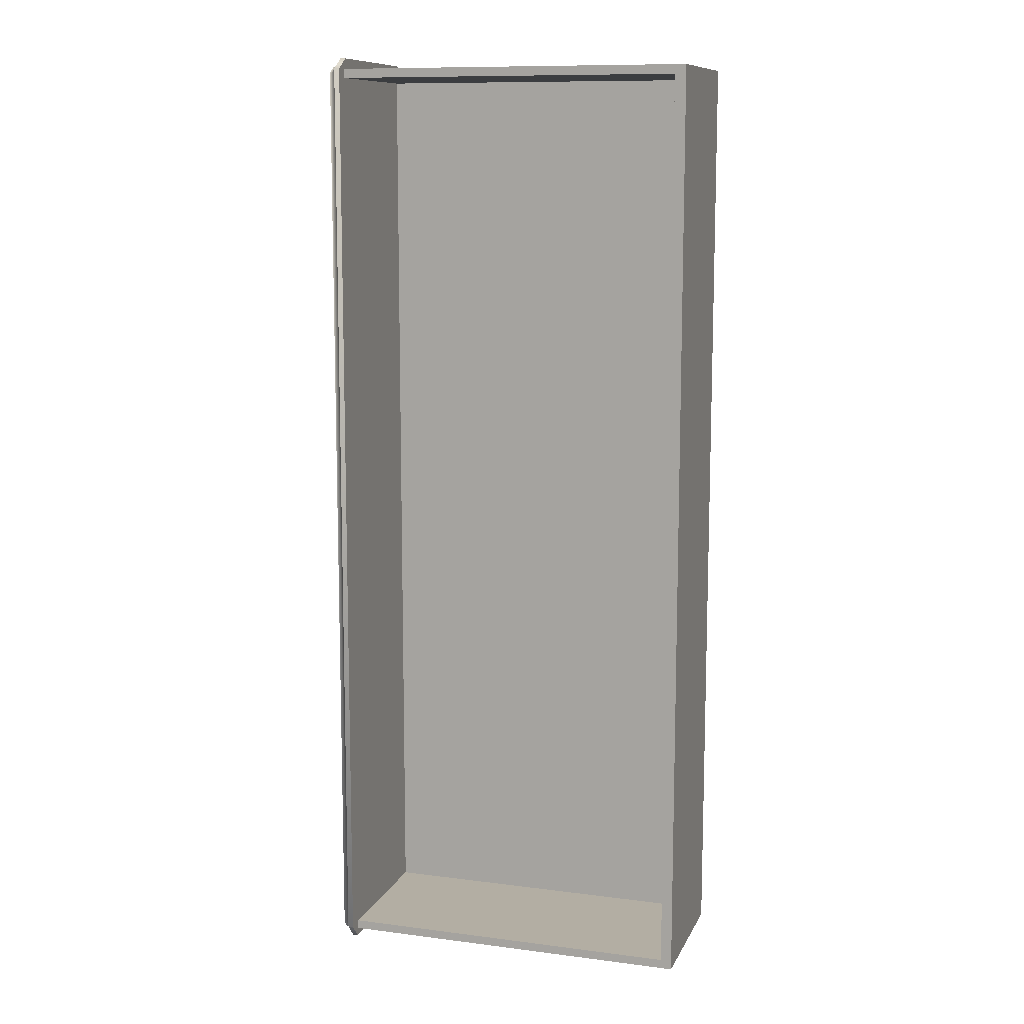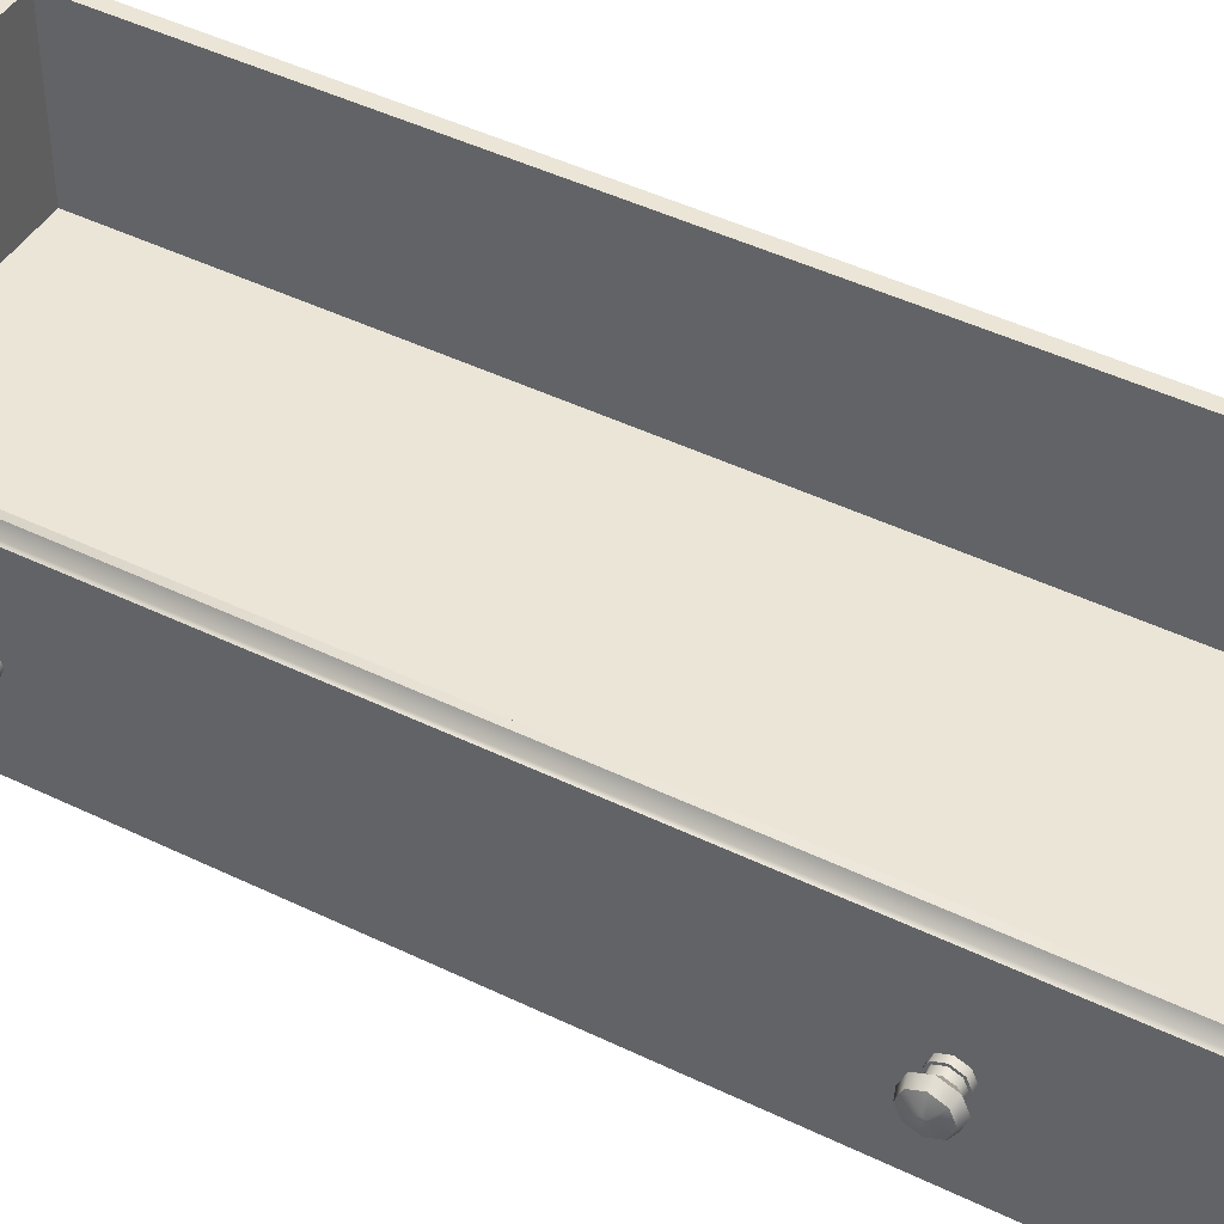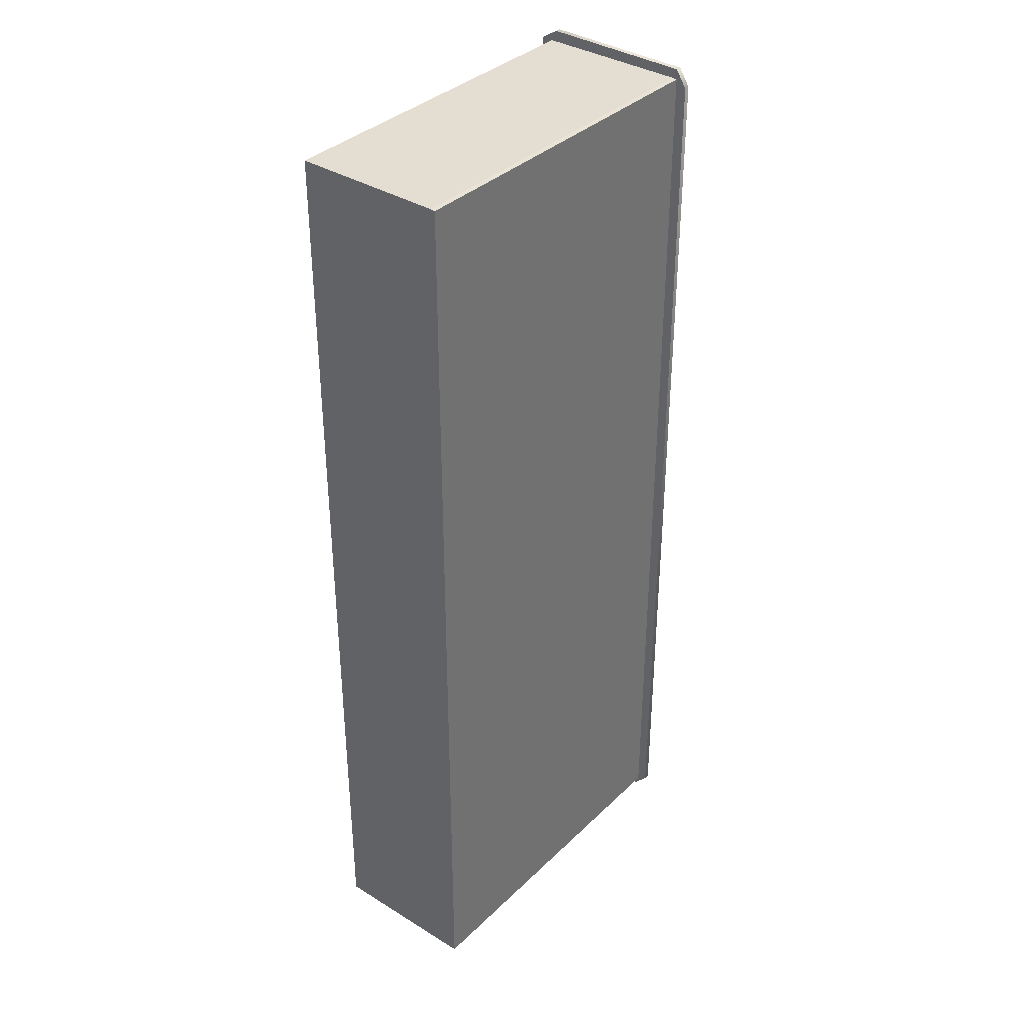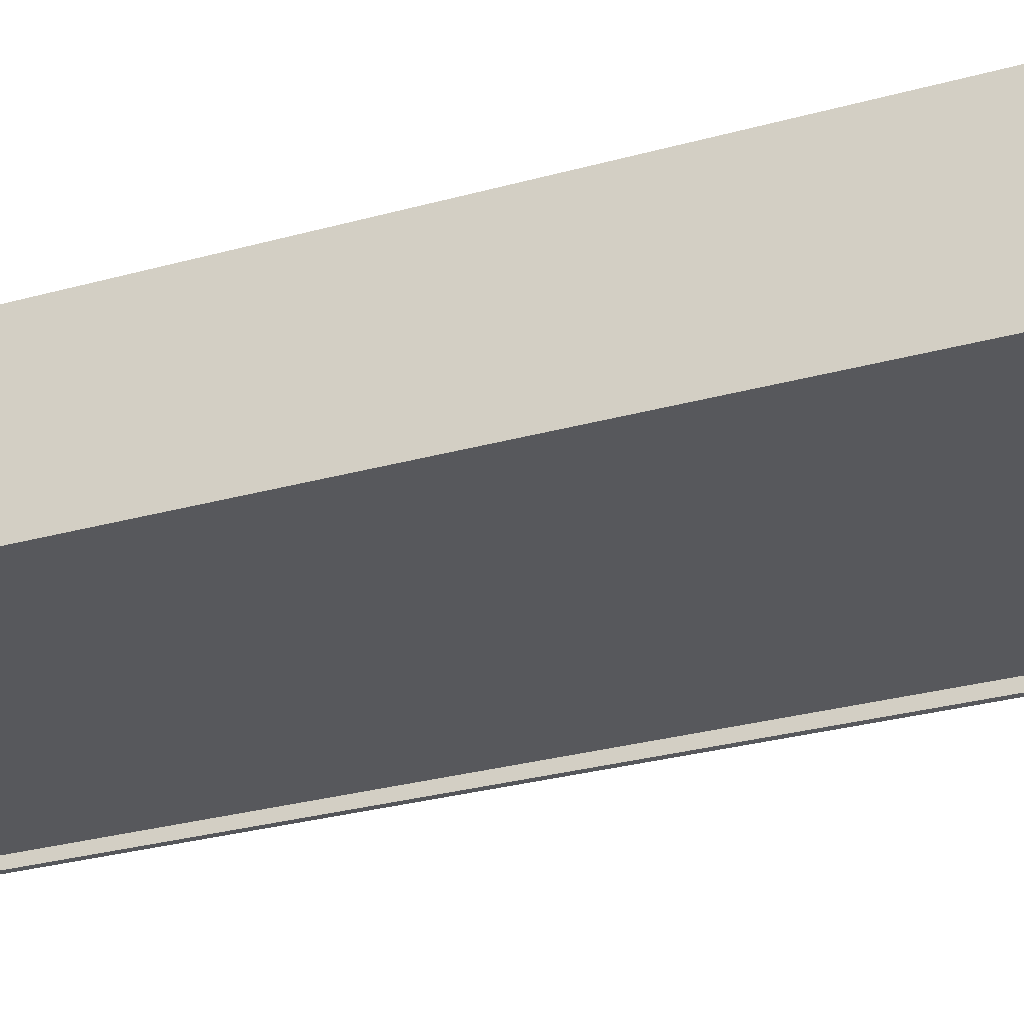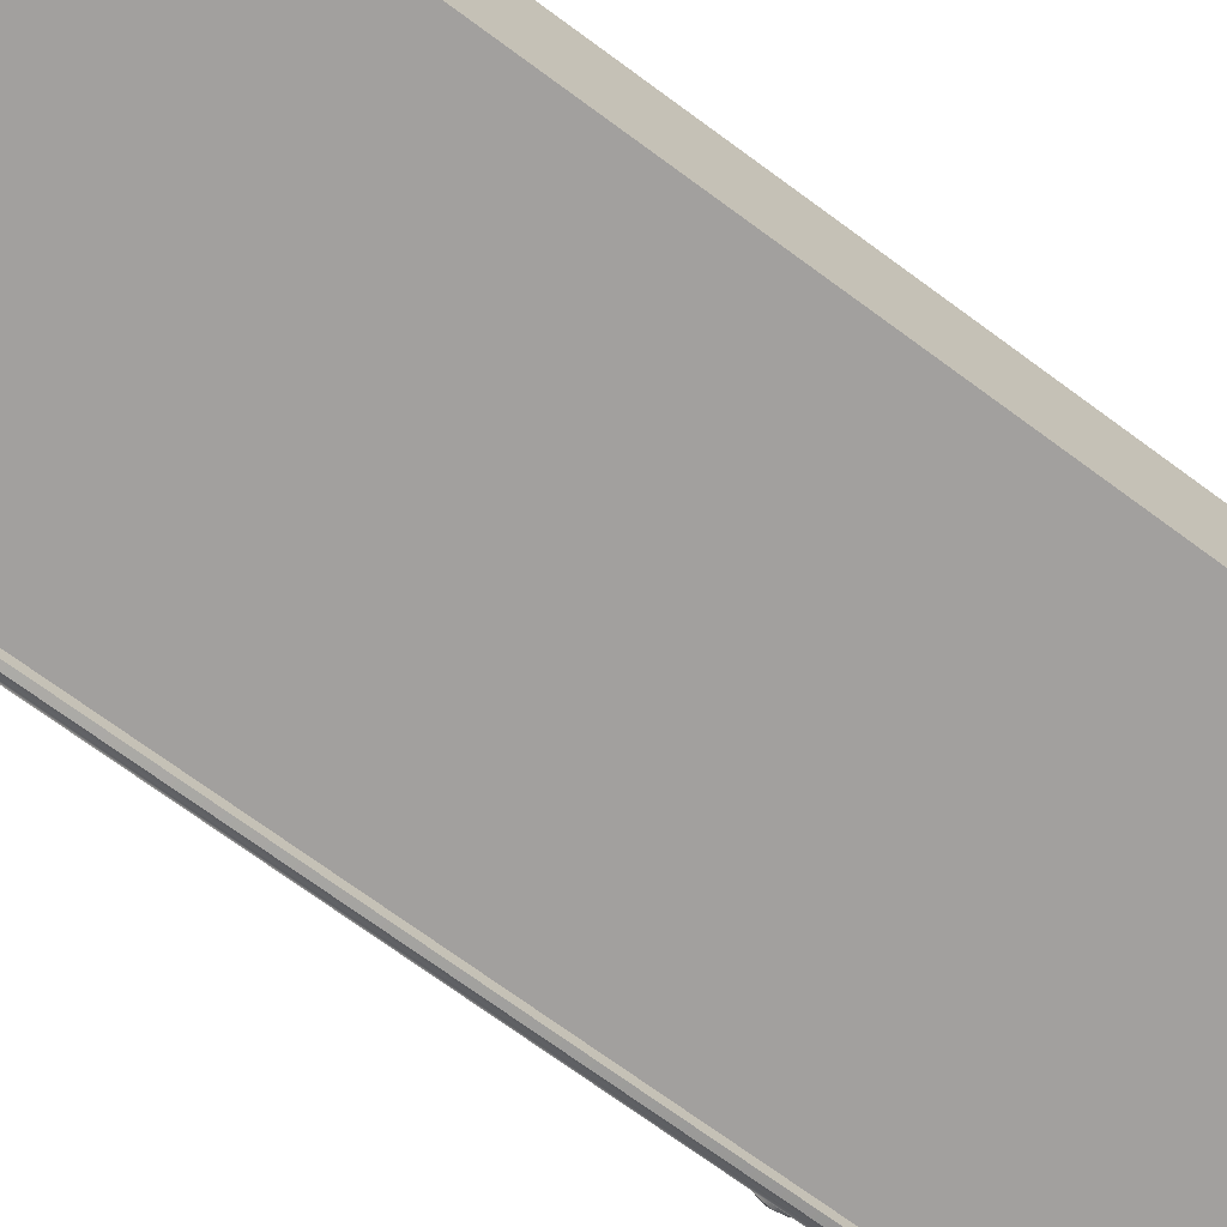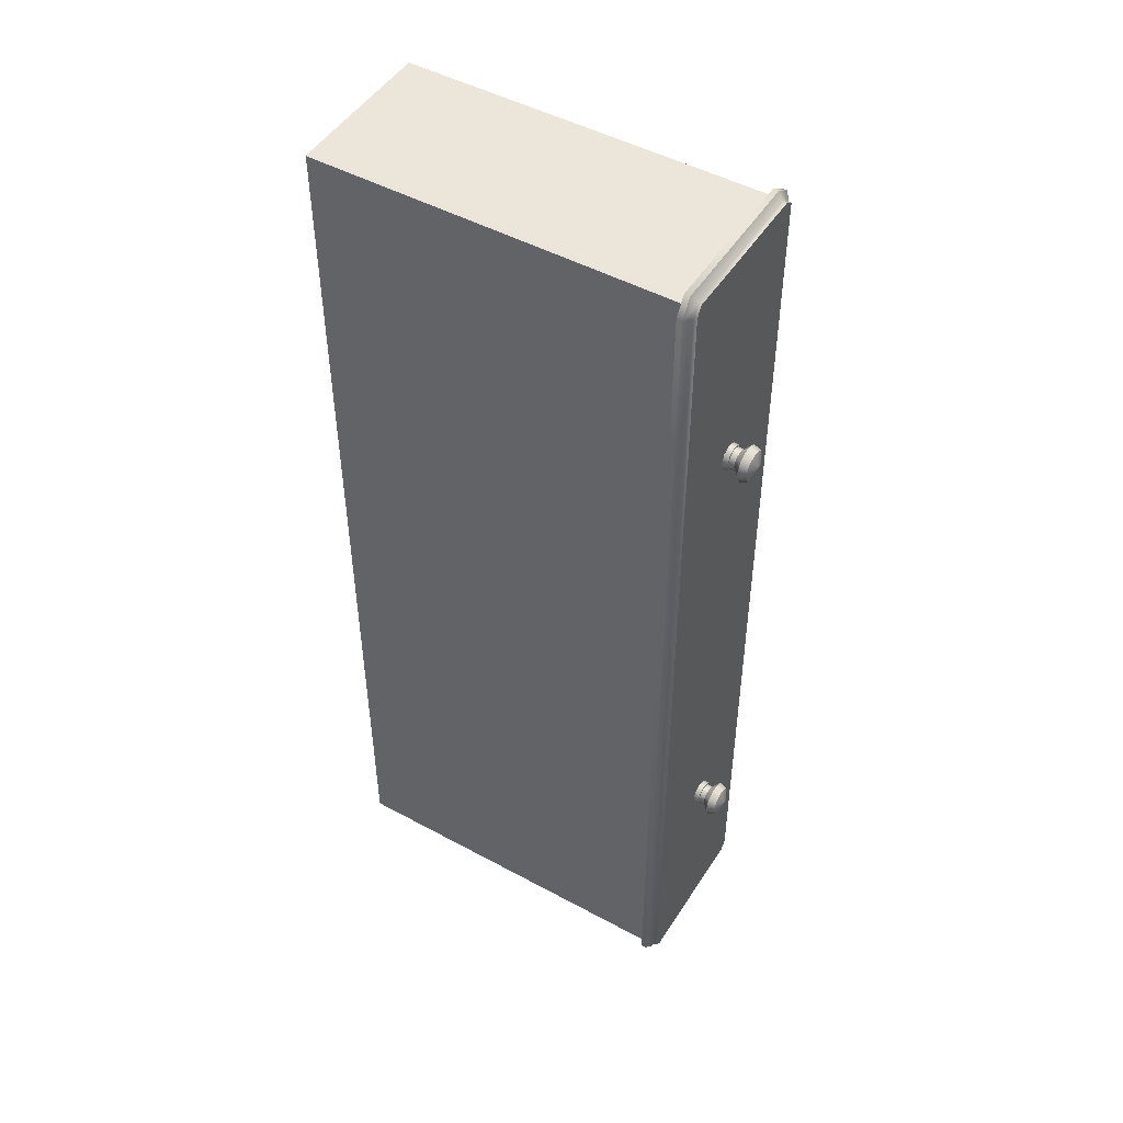
<metadata>
{"format":"obj","ext":"obj","renderer":"f3d","projection":"perspective","resolution":1024,"background":"white","views":[{"elev":10.8,"azim":-162.3,"up":"+Z"},{"elev":44.4,"azim":119.7,"up":"+Y"},{"elev":36.1,"azim":-51.0,"up":"+Z"},{"elev":-28.8,"azim":-67.3,"up":"+Y"},{"elev":-71.9,"azim":-126.3,"up":"+Y"},{"elev":48.4,"azim":31.2,"up":"+Z"}]}
</metadata>
<code>
v  0.4801 62.22 -29.64
v  0.4801 47.64 -29.73
v  0.4801 47.77 -124.7
v  0.4801 62.54 -124.7
v  -0.3548 46.16 -30.63
v  -0.3548 47.26 -28.91
v  -0.9048 47.26 -28.91
v  -0.9048 46.16 -30.63
v  -0.3548 62.25 -28.74
v  -0.9048 62.25 -28.74
v  -0.3548 63.97 -29.83
v  -0.9048 63.97 -29.83
v  -0.3548 64.13 -124
v  -0.9048 64.13 -124
v  -0.3548 62.8 -125.6
v  -0.9048 62.8 -125.6
v  -0.3548 47.51 -125.6
v  -0.9048 47.51 -125.6
v  -0.9048 46.18 -124
v  -0.3548 46.18 -124
v  0.1902 62.38 -124.9
v  0.1902 47.93 -124.9
v  0.1902 63.34 -123.8
v  0.1902 63.23 -30.25
v  0.1902 61.96 -29.44
v  0.1902 47.75 -29.57
v  0.1902 46.95 -30.86
v  0.1902 46.97 -123.8
v  0.4801 63.24 -123.9
v  0.4801 63.15 -30.21
v  0.4801 47.06 -30.67
v  0.4801 47.07 -123.9
v  -37.21 62.72 -123.8
v  -37.21 47.67 -123.7
v  -37.21 47.67 -30.79
v  -37.21 62.72 -30.75
v  3.545 55.01 -52.79
v  3.525 55.01 -53.15
v  3.525 55.26 -53.05
v  3.525 55.37 -52.79
v  3.525 55.26 -52.54
v  3.525 55.01 -52.43
v  3.525 54.76 -52.54
v  3.525 54.65 -52.79
v  3.525 54.76 -53.05
v  3.081 55.01 -54.32
v  3.081 56.09 -53.87
v  3.081 56.54 -52.79
v  3.081 56.09 -51.71
v  3.081 55.01 -51.26
v  3.081 53.93 -51.71
v  3.081 53.48 -52.79
v  3.081 53.93 -53.87
v  2.296 55.01 -54.6
v  2.296 56.28 -54.07
v  2.296 56.81 -52.79
v  2.296 56.28 -51.52
v  2.296 55.01 -50.99
v  2.296 53.73 -51.52
v  2.296 53.21 -52.79
v  2.296 53.73 -54.07
v  1.037 54.12 -53.68
v  0.5092 54.12 -53.68
v  0.5092 55.01 -54.05
v  1.037 55.01 -54.05
v  1.037 53.75 -52.79
v  0.5092 53.75 -52.79
v  1.037 54.12 -51.9
v  0.5092 54.12 -51.9
v  1.037 55.01 -51.53
v  0.5092 55.01 -51.53
v  1.037 55.9 -51.9
v  0.5092 55.9 -51.9
v  1.037 56.27 -52.79
v  0.5092 56.27 -52.79
v  1.037 55.9 -53.68
v  0.5092 55.9 -53.68
v  1.593 55.73 -53.51
v  1.593 55.01 -53.81
v  1.593 56.03 -52.79
v  1.593 55.73 -52.07
v  1.593 55.01 -51.77
v  1.593 54.29 -52.07
v  1.593 53.99 -52.79
v  1.593 54.29 -53.51
v  1.055 55.01 -53.88
v  1.055 55.78 -53.56
v  1.055 54.24 -53.56
v  1.055 53.92 -52.79
v  1.055 54.24 -52.02
v  1.055 55.01 -51.71
v  1.055 55.78 -52.02
v  1.055 56.09 -52.79
v  -36.08 47.2 -30.84
v  -37.21 47.2 -30.84
v  -37.21 47.2 -123.7
v  -36.08 47.2 -123.7
v  -36.08 47.67 -29.88
v  -37.21 47.67 -29.88
v  -37.21 47.2 -29.93
v  -36.08 47.2 -29.93
v  -36.08 62.72 -123.8
v  -36.08 62.72 -30.75
v  -36.08 47.67 -124.7
v  -37.21 47.67 -124.7
v  -37.21 62.72 -124.7
v  -36.08 62.72 -124.7
v  -36.08 47.67 -30.79
v  -36.08 47.67 -123.7
v  -37.21 47.2 -124.6
v  -36.08 47.2 -124.6
v  -37.21 62.72 -29.83
v  -36.08 62.72 -29.83
v  -0.9617 62.72 -29.83
v  -0.9617 47.67 -29.88
v  -0.9617 47.67 -30.79
v  -0.9617 62.72 -30.75
v  -0.9617 47.2 -124.6
v  -0.9617 47.67 -124.7
v  -0.9617 47.67 -123.7
v  -0.9617 47.2 -123.7
v  -0.9617 47.2 -30.84
v  -0.9617 47.2 -29.93
v  -0.9617 62.72 -124.7
v  -0.9617 62.72 -123.8
v  3.526 55.01 -103.9
v  3.506 55.01 -104.3
v  3.506 55.26 -104.1
v  3.506 55.37 -103.9
v  3.506 55.26 -103.6
v  3.506 55.01 -103.5
v  3.506 54.76 -103.6
v  3.506 54.65 -103.9
v  3.506 54.76 -104.1
v  3.061 55.01 -105.4
v  3.061 56.09 -105
v  3.061 56.54 -103.9
v  3.061 56.09 -102.8
v  3.061 55.01 -102.4
v  3.061 53.93 -102.8
v  3.061 53.48 -103.9
v  3.061 53.93 -105
v  2.276 55.01 -105.7
v  2.276 56.28 -105.2
v  2.276 56.81 -103.9
v  2.276 56.28 -102.6
v  2.276 55.01 -102.1
v  2.276 53.73 -102.6
v  2.276 53.21 -103.9
v  2.276 53.73 -105.2
v  1.017 54.12 -104.8
v  0.4898 54.12 -104.8
v  0.4898 55.01 -105.2
v  1.017 55.01 -105.2
v  1.017 53.75 -103.9
v  0.4898 53.75 -103.9
v  1.017 54.12 -103
v  0.4898 54.12 -103
v  1.017 55.01 -102.6
v  0.4898 55.01 -102.6
v  1.017 55.9 -103
v  0.4898 55.9 -103
v  1.017 56.27 -103.9
v  0.4898 56.27 -103.9
v  1.017 55.9 -104.8
v  0.4898 55.9 -104.8
v  1.574 55.73 -104.6
v  1.574 55.01 -104.9
v  1.574 56.03 -103.9
v  1.574 55.73 -103.2
v  1.574 55.01 -102.9
v  1.574 54.29 -103.2
v  1.574 53.99 -103.9
v  1.574 54.29 -104.6
v  1.036 55.01 -105
v  1.036 55.78 -104.7
v  1.036 54.24 -104.7
v  1.036 53.92 -103.9
v  1.036 54.24 -103.1
v  1.036 55.01 -102.8
v  1.036 55.78 -103.1
v  1.036 56.09 -103.9
g M_Cabinet_Draw_02
f 1 2 3 4
f 5 6 7 8
f 7 6 9 10
f 9 11 12 10
f 12 11 13 14
f 13 15 16 14
f 16 15 17 18
f 19 20 5 8
f 19 18 17 20
f 17 15 21 22
f 21 15 13 23
f 13 11 24 23
f 24 11 9 25
f 26 25 9 6
f 26 6 5 27
f 28 27 5 20
f 28 20 17 22
f 4 21 23 29
f 29 23 24 30
f 30 24 25 1
f 1 25 26 2
f 2 26 27 31
f 32 28 22 3
f 31 27 28 32
f 22 21 4 3
f 7 10 16 18
f 12 14 16 10
f 19 8 7 18
f 33 34 35 36
f 37 38 39
f 37 39 40
f 37 40 41
f 37 41 42
f 37 42 43
f 37 43 44
f 37 44 45
f 37 45 38
f 38 46 47 39
f 39 47 48 40
f 40 48 49 41
f 41 49 50 42
f 42 50 51 43
f 43 51 52 44
f 44 52 53 45
f 45 53 46 38
f 46 54 55 47
f 47 55 56 48
f 48 56 57 49
f 49 57 58 50
f 50 58 59 51
f 51 59 60 52
f 52 60 61 53
f 53 61 54 46
f 62 63 64 65
f 66 67 63 62
f 68 69 67 66
f 70 71 69 68
f 72 73 71 70
f 74 75 73 72
f 76 77 75 74
f 65 64 77 76
f 78 55 54 79
f 80 56 55 78
f 81 57 56 80
f 82 58 57 81
f 83 59 58 82
f 84 60 59 83
f 85 61 60 84
f 79 54 61 85
f 78 79 86 87
f 79 85 88 86
f 85 84 89 88
f 84 83 90 89
f 83 82 91 90
f 82 81 92 91
f 81 80 93 92
f 80 78 87 93
f 86 88 62 65
f 88 89 66 62
f 89 90 68 66
f 90 91 70 68
f 91 92 72 70
f 92 93 74 72
f 93 87 76 74
f 87 86 65 76
f 29 30 1 4
f 31 32 3 2
f 94 95 96 97
f 98 99 100 101
f 102 33 36 103
f 104 105 106 107
f 103 108 109 102
f 106 105 34 33
f 100 99 35 95
f 101 100 95 94
f 110 111 97 96
f 107 106 33 102
f 112 113 103 36
f 114 115 116 117
f 118 119 120 121
f 96 95 35 34
f 113 112 99 98
f 111 110 105 104
f 122 121 120 116
f 110 96 34 105
f 112 36 35 99
f 123 122 116 115
f 124 125 120 119
f 97 111 118 121
f 111 104 119 118
f 104 107 124 119
f 107 102 125 124
f 102 109 120 125
f 109 108 116 120
f 108 103 117 116
f 103 113 114 117
f 113 98 115 114
f 98 101 123 115
f 101 94 122 123
f 94 97 121 122
f 126 127 128
f 126 128 129
f 126 129 130
f 126 130 131
f 126 131 132
f 126 132 133
f 126 133 134
f 126 134 127
f 127 135 136 128
f 128 136 137 129
f 129 137 138 130
f 130 138 139 131
f 131 139 140 132
f 132 140 141 133
f 133 141 142 134
f 134 142 135 127
f 135 143 144 136
f 136 144 145 137
f 137 145 146 138
f 138 146 147 139
f 139 147 148 140
f 140 148 149 141
f 141 149 150 142
f 142 150 143 135
f 151 152 153 154
f 155 156 152 151
f 157 158 156 155
f 159 160 158 157
f 161 162 160 159
f 163 164 162 161
f 165 166 164 163
f 154 153 166 165
f 167 144 143 168
f 169 145 144 167
f 170 146 145 169
f 171 147 146 170
f 172 148 147 171
f 173 149 148 172
f 174 150 149 173
f 168 143 150 174
f 167 168 175 176
f 168 174 177 175
f 174 173 178 177
f 173 172 179 178
f 172 171 180 179
f 171 170 181 180
f 170 169 182 181
f 169 167 176 182
f 175 177 151 154
f 177 178 155 151
f 178 179 157 155
f 179 180 159 157
f 180 181 161 159
f 181 182 163 161
f 182 176 165 163
f 176 175 154 165

</code>
